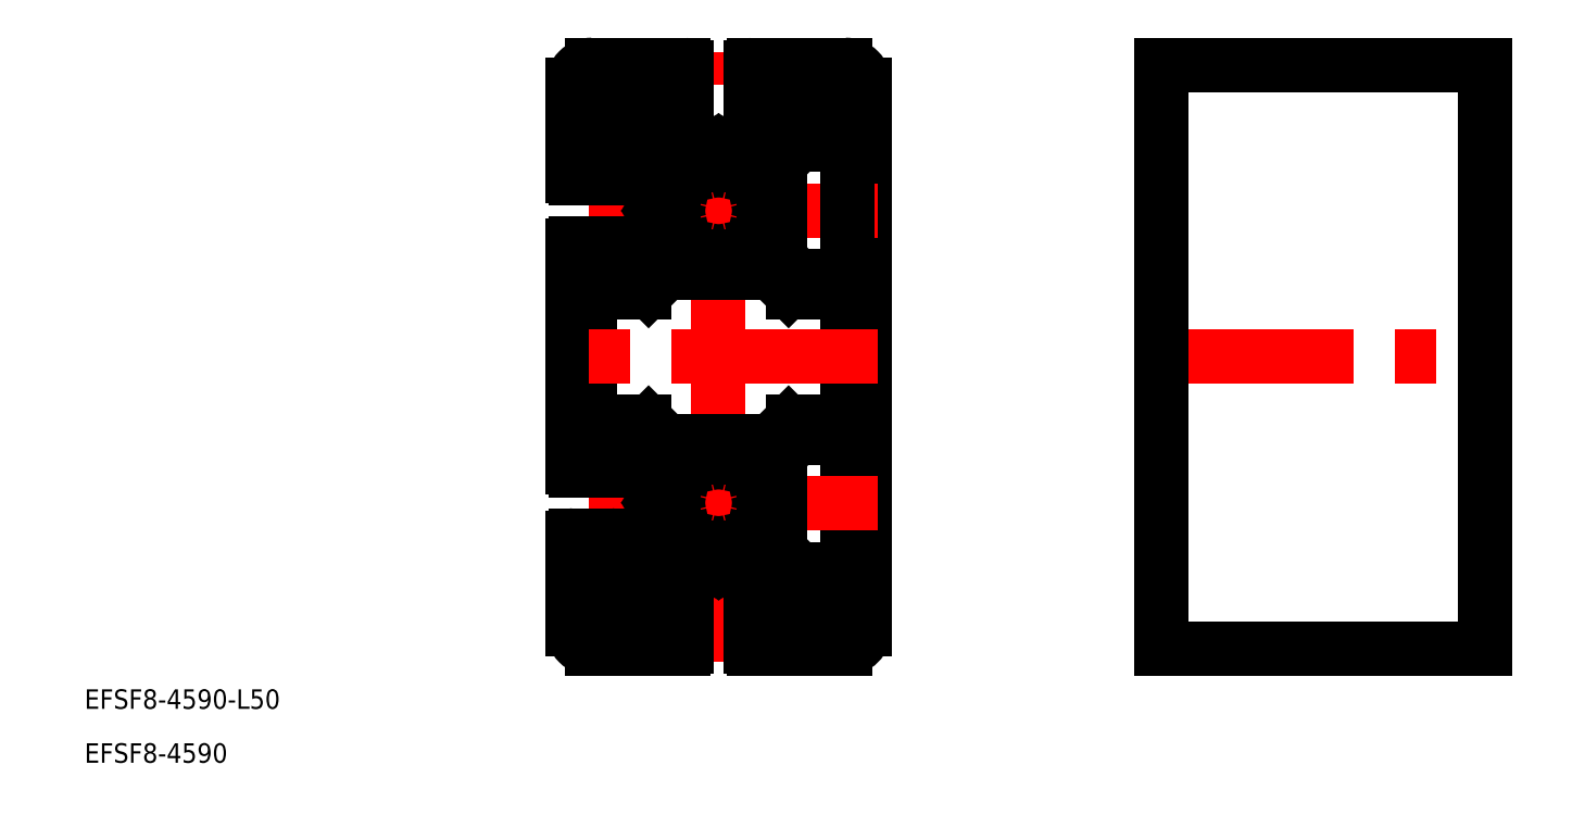
<metadata>
{"format":"dxf","ext":"dxf","renderer":"ezdxf+matplotlib","layout":"modelspace","background":"white","min_lineweight":24,"dpi":150}
</metadata>
<code>
0
SECTION
2
ENTITIES
0
LINE
8
0
10
22.5
20
-19.5
30
0
11
22.5
21
64.5
31
0
0
LINE
8
CENTER
10
-1.42e-14
20
-24.5
30
0
11
5.68e-14
21
69.5
31
0
0
LINE
8
0
10
10
20
61.5
30
0
11
5.4
21
61.5
31
0
0
LINE
8
0
10
19.5
20
67.5
30
0
11
5.4
21
67.5
31
0
0
LINE
8
CENTER
10
24.5
20
45
30
0
11
-24.5
21
45
31
0
0
LINE
8
0
10
7.379
20
54.5
30
0
11
3.5
21
54.5
31
0
0
LINE
8
0
10
1.705
20
54.22
30
0
11
3.5
21
54.5
31
0
0
LINE
8
0
10
2.84e-14
20
53.8
30
0
11
0.9624
21
54.36
31
0
0
LINE
8
0
10
5
20
61.9
30
0
11
5
21
67.1
31
0
0
LINE
8
0
10
10
20
61.5
30
0
11
10
21
57.12
31
0
0
LINE
8
0
10
1.462
20
54.36
30
0
11
1.705
21
54.22
31
0
0
ARC
8
0
10
1.212
20
53.92
30
0
40
0.5
50
60
51
120
0
ARC
8
0
10
4.26e-14
20
45
30
0
40
6.25
50
73.99
51
106
0
LINE
8
0
10
10
20
57.12
30
0
11
7.379
21
54.5
31
0
0
LINE
8
0
10
11.71
20
54.59
30
0
11
9.793
21
52.67
31
0
0
LINE
8
0
10
19.3
20
32.5
30
0
11
11.5
21
32.5
31
0
0
LINE
8
0
10
19.3
20
35
30
0
11
12.54
21
35
31
0
0
LINE
8
0
10
7.4
20
52.9
30
0
11
3.6
21
52.9
31
0
0
LINE
8
0
10
3
20
51.97
30
0
11
3
21
52.3
31
0
0
LINE
8
0
10
7.9
20
52.4
30
0
11
7.9
21
48.6
31
0
0
LINE
8
0
10
6.969
20
48
30
0
11
7.3
21
48
31
0
0
ARC
8
0
10
2
20
51.97
30
0
40
1
50
254
51
0
0
ARC
8
0
10
6.969
20
47
30
0
40
1
50
90
51
196
0
ARC
8
0
10
3.6
20
52.3
30
0
40
0.6
50
90
51
180
0
ARC
8
0
10
7.3
20
48.6
30
0
40
0.6
50
270
51
360
0
ARC
8
0
10
7.4
20
52.4
30
0
40
0.5
50
360
51
90
0
LINE
8
0
10
9.5
20
51.96
30
0
11
9.5
21
38.04
31
0
0
LINE
8
0
10
7.4
20
37.1
30
0
11
3.6
21
37.1
31
0
0
ARC
8
0
10
6.969
20
43
30
0
40
1
50
164
51
270
0
LINE
8
0
10
3
20
38.03
30
0
11
3
21
37.7
31
0
0
ARC
8
0
10
3.6
20
37.7
30
0
40
0.6
50
180
51
270
0
LINE
8
0
10
7.9
20
37.6
30
0
11
7.9
21
41.4
31
0
0
ARC
8
0
10
7.4
20
37.6
30
0
40
0.5
50
270
51
1.27e-14
0
LINE
8
0
10
6.969
20
42
30
0
11
7.3
21
42
31
0
0
ARC
8
0
10
7.3
20
41.4
30
0
40
0.6
50
1.27e-14
51
90
0
ARC
8
0
10
2
20
38.03
30
0
40
1
50
360
51
106
0
ARC
8
0
10
4.26e-14
20
45
30
0
40
6.25
50
344
51
16.01
0
LINE
8
0
10
10.79
20
32.79
30
0
11
8.379
21
35.21
31
0
0
LINE
8
0
10
11.83
20
35.29
30
0
11
9.793
21
37.33
31
0
0
LINE
8
0
10
19.8
20
13
30
0
11
19.8
21
32
31
0
0
LINE
8
0
10
19.8
20
35.5
30
0
11
19.8
21
57
31
0
0
LINE
8
0
10
7.672
20
35.5
30
0
11
-7.672
21
35.5
31
0
0
ARC
8
0
10
10.5
20
51.96
30
0
40
1
50
135
51
180
0
ARC
8
0
10
10.5
20
38.04
30
0
40
1
50
180
51
225
0
ARC
8
0
10
12.54
20
36
30
0
40
1
50
225
51
270
0
ARC
8
0
10
19.3
20
35.5
30
0
40
0.5
50
270
51
360
0
ARC
8
0
10
19.3
20
32
30
0
40
0.5
50
360
51
90
0
ARC
8
0
10
11.5
20
33.5
30
0
40
1
50
225
51
270
0
ARC
8
0
10
7.672
20
34.5
30
0
40
1
50
45
51
90
0
LINE
8
0
10
-22.5
20
5.4
30
0
11
-22.5
21
39.6
31
0
0
LINE
8
0
10
-19.5
20
67.5
30
0
11
-5.4
21
67.5
31
0
0
LINE
8
0
10
7.11e-14
20
53.8
30
0
11
-0.9624
21
54.36
31
0
0
LINE
8
0
10
-5
20
61.9
30
0
11
-5
21
67.1
31
0
0
LINE
8
0
10
-7.379
20
54.5
30
0
11
-3.5
21
54.5
31
0
0
LINE
8
0
10
-10
20
61.5
30
0
11
-5.4
21
61.5
31
0
0
ARC
8
0
10
-1.212
20
53.92
30
0
40
0.5
50
60
51
120
0
LINE
8
0
10
-1.705
20
54.22
30
0
11
-3.5
21
54.5
31
0
0
LINE
8
0
10
-1.462
20
54.36
30
0
11
-1.705
21
54.22
31
0
0
LINE
8
0
10
-10
20
61.5
30
0
11
-10
21
57.12
31
0
0
LINE
8
0
10
-10
20
57.12
30
0
11
-7.379
21
54.5
31
0
0
LINE
8
0
10
-19.3
20
32.5
30
0
11
-11.5
21
32.5
31
0
0
ARC
8
0
10
4.26e-14
20
45
30
0
40
6.25
50
164
51
196
0
LINE
8
0
10
-7.4
20
52.9
30
0
11
-3.6
21
52.9
31
0
0
ARC
8
0
10
-6.969
20
47
30
0
40
1
50
344
51
90
0
LINE
8
0
10
-3
20
51.97
30
0
11
-3
21
52.3
31
0
0
ARC
8
0
10
-3.6
20
52.3
30
0
40
0.6
50
360
51
90
0
ARC
8
0
10
-2
20
51.97
30
0
40
1
50
180
51
286
0
LINE
8
0
10
-7.9
20
52.4
30
0
11
-7.9
21
48.6
31
0
0
ARC
8
0
10
-7.4
20
52.4
30
0
40
0.5
50
90
51
180
0
LINE
8
0
10
-6.969
20
48
30
0
11
-7.3
21
48
31
0
0
ARC
8
0
10
-7.3
20
48.6
30
0
40
0.6
50
180
51
270
0
ARC
8
0
10
-6.969
20
43
30
0
40
1
50
270
51
16.01
0
LINE
8
0
10
-7.4
20
37.1
30
0
11
-3.6
21
37.1
31
0
0
ARC
8
0
10
-2
20
38.03
30
0
40
1
50
73.99
51
180
0
ARC
8
0
10
-3.6
20
37.7
30
0
40
0.6
50
270
51
0
0
LINE
8
0
10
-3
20
38.03
30
0
11
-3
21
37.7
31
0
0
LINE
8
0
10
-7.9
20
37.6
30
0
11
-7.9
21
41.4
31
0
0
ARC
8
0
10
-7.3
20
41.4
30
0
40
0.6
50
90
51
180
0
LINE
8
0
10
-6.969
20
42
30
0
11
-7.3
21
42
31
0
0
ARC
8
0
10
-7.4
20
37.6
30
0
40
0.5
50
180
51
270
0
LINE
8
0
10
-10.79
20
32.79
30
0
11
-8.379
21
35.21
31
0
0
ARC
8
0
10
-7.672
20
34.5
30
0
40
1
50
90
51
135
0
ARC
8
0
10
-11.5
20
33.5
30
0
40
1
50
270
51
315
0
LINE
8
0
10
-19.8
20
13
30
0
11
-19.8
21
32
31
0
0
ARC
8
0
10
-19.3
20
32
30
0
40
0.5
50
90
51
180
0
ARC
8
0
10
4.26e-14
20
45
30
0
40
6.25
50
254
51
286
0
LINE
8
0
10
-8.8
20
45
30
0
11
-9.356
21
44.04
31
0
0
LINE
8
0
10
-8.8
20
45
30
0
11
-9.356
21
45.96
31
0
0
LINE
8
0
10
-16.9
20
40
30
0
11
-22.1
21
40
31
0
0
LINE
8
0
10
-16.5
20
35
30
0
11
-16.5
21
39.6
31
0
0
LINE
8
0
10
-9.5
20
37.62
30
0
11
-9.5
21
41.5
31
0
0
LINE
8
0
10
-16.5
20
35
30
0
11
-12.12
21
35
31
0
0
LINE
8
0
10
-12.12
20
35
30
0
11
-9.5
21
37.62
31
0
0
LINE
8
0
10
-9.356
20
43.54
30
0
11
-9.216
21
43.3
31
0
0
LINE
8
0
10
-9.216
20
43.3
30
0
11
-9.5
21
41.5
31
0
0
ARC
8
0
10
-8.923
20
43.79
30
0
40
0.5
50
150
51
210
0
LINE
8
0
10
-16.9
20
50
30
0
11
-22.1
21
50
31
0
0
LINE
8
0
10
-9.5
20
52.38
30
0
11
-9.5
21
48.5
31
0
0
LINE
8
0
10
-16.5
20
55
30
0
11
-16.5
21
50.4
31
0
0
ARC
8
0
10
-8.923
20
46.21
30
0
40
0.5
50
150
51
210
0
LINE
8
0
10
-9.216
20
46.7
30
0
11
-9.5
21
48.5
31
0
0
LINE
8
0
10
-9.356
20
46.46
30
0
11
-9.216
21
46.7
31
0
0
LINE
8
0
10
-16.5
20
55
30
0
11
-12.12
21
55
31
0
0
LINE
8
0
10
-12.12
20
55
30
0
11
-9.5
21
52.38
31
0
0
LINE
8
0
10
-22.5
20
50.4
30
0
11
-22.5
21
64.5
31
0
0
LINE
8
0
10
-20
20
59.01
30
0
11
-20
21
58
31
0
0
LINE
8
0
10
-19
20
57
30
0
11
-12.5
21
57
31
0
0
LINE
8
0
10
-12
20
57.5
30
0
11
-12
21
65.4
31
0
0
LINE
8
0
10
-12.5
20
65.9
30
0
11
-14.22
21
65.9
31
0
0
ARC
8
0
10
-22.5
20
67.3
30
0
40
8
50
292.9
51
347.1
0
ARC
8
0
10
22.5
20
67.3
30
0
40
8
50
192.9
51
247.1
0
LINE
8
0
10
12
20
55.29
30
0
11
12
21
65.4
31
0
0
LINE
8
0
10
14.22
20
65.9
30
0
11
12.5
21
65.9
31
0
0
ARC
8
0
10
11
20
55.29
30
0
40
1
50
315
51
360
0
ARC
8
0
10
12.5
20
65.4
30
0
40
0.5
50
90
51
180
0
ARC
8
0
10
14.22
20
65.4
30
0
40
0.5
50
12.92
51
90
0
ARC
8
0
10
-14.22
20
65.4
30
0
40
0.5
50
90
51
167.1
0
ARC
8
0
10
-12.5
20
65.4
30
0
40
0.5
50
0
51
90
0
ARC
8
0
10
-12.5
20
57.5
30
0
40
0.5
50
270
51
0
0
ARC
8
0
10
-19
20
59.01
30
0
40
1
50
112.9
51
180
0
ARC
8
0
10
-19
20
58
30
0
40
1
50
180
51
270
0
LINE
8
0
10
20
20
57.6
30
0
11
20
21
59.01
31
0
0
ARC
8
0
10
19
20
59.01
30
0
40
1
50
0
51
67.11
0
ARC
8
0
10
19
20
57.6
30
0
40
1
50
323.1
51
360
0
ARC
8
0
10
-19.5
20
64.5
30
0
40
3
50
90
51
180
0
ARC
8
0
10
19.5
20
64.5
30
0
40
3
50
360
51
90
0
ARC
8
0
10
5.4
20
67.1
30
0
40
0.4
50
90
51
180
0
ARC
8
0
10
5.4
20
61.9
30
0
40
0.4
50
180
51
270
0
ARC
8
0
10
-5.4
20
67.1
30
0
40
0.4
50
360
51
90
0
ARC
8
0
10
-5.4
20
61.9
30
0
40
0.4
50
270
51
360
0
ARC
8
0
10
-16.9
20
50.4
30
0
40
0.4
50
270
51
0
0
ARC
8
0
10
-22.1
20
50.4
30
0
40
0.4
50
180
51
270
0
ARC
8
0
10
-16.9
20
39.6
30
0
40
0.4
50
0
51
90
0
ARC
8
0
10
-22.1
20
39.6
30
0
40
0.4
50
90
51
180
0
LINE
8
0
10
-22.5
20
-5.4
30
0
11
-22.5
21
-19.5
31
0
0
LINE
8
0
10
-16.5
20
-10
30
0
11
-16.5
21
-5.4
31
0
0
LINE
8
0
10
19.8
20
9.5
30
0
11
19.8
21
-12
31
0
0
LINE
8
0
10
11.71
20
-9.586
30
0
11
9.793
21
-7.672
31
0
0
LINE
8
0
10
-12.12
20
-10
30
0
11
-9.5
21
-7.379
31
0
0
LINE
8
0
10
-19.5
20
-22.5
30
0
11
-5.4
21
-22.5
31
0
0
LINE
8
0
10
-19
20
-12
30
0
11
-12.5
21
-12
31
0
0
LINE
8
0
10
-12.5
20
-20.9
30
0
11
-14.22
21
-20.9
31
0
0
LINE
8
0
10
-16.5
20
-10
30
0
11
-12.12
21
-10
31
0
0
ARC
8
0
10
-22.5
20
-22.3
30
0
40
8
50
12.92
51
67.11
0
ARC
8
0
10
-19.5
20
-19.5
30
0
40
3
50
180
51
270
0
ARC
8
0
10
-14.22
20
-20.4
30
0
40
0.5
50
192.9
51
270
0
LINE
8
0
10
-20
20
-14.01
30
0
11
-20
21
-13
31
0
0
ARC
8
0
10
-19
20
-14.01
30
0
40
1
50
180
51
247.1
0
ARC
8
0
10
-19
20
-13
30
0
40
1
50
90
51
180
0
LINE
8
0
10
19.5
20
-22.5
30
0
11
5.4
21
-22.5
31
0
0
ARC
8
0
10
12.5
20
-20.4
30
0
40
0.5
50
180
51
270
0
LINE
8
0
10
2.13e-14
20
-8.8
30
0
11
-0.9624
21
-9.356
31
0
0
LINE
8
0
10
-5
20
-16.9
30
0
11
-5
21
-22.1
31
0
0
LINE
8
0
10
-12
20
-12.5
30
0
11
-12
21
-20.4
31
0
0
ARC
8
0
10
-12.5
20
-20.4
30
0
40
0.5
50
270
51
360
0
ARC
8
0
10
-5.4
20
-22.1
30
0
40
0.4
50
270
51
1.527e-13
0
LINE
8
0
10
-10
20
-16.5
30
0
11
-5.4
21
-16.5
31
0
0
LINE
8
0
10
-7.379
20
-9.5
30
0
11
-3.5
21
-9.5
31
0
0
LINE
8
0
10
-10
20
-16.5
30
0
11
-10
21
-12.12
31
0
0
ARC
8
0
10
-12.5
20
-12.5
30
0
40
0.5
50
360
51
90
0
LINE
8
0
10
-10
20
-12.12
30
0
11
-7.379
21
-9.5
31
0
0
ARC
8
0
10
-5.4
20
-16.9
30
0
40
0.4
50
1.654e-13
51
90
0
LINE
8
0
10
-1.462
20
-9.356
30
0
11
-1.705
21
-9.216
31
0
0
LINE
8
0
10
-1.705
20
-9.216
30
0
11
-3.5
21
-9.5
31
0
0
ARC
8
0
10
-1.212
20
-8.923
30
0
40
0.5
50
240
51
300
0
LINE
8
0
10
5
20
-16.9
30
0
11
5
21
-22.1
31
0
0
LINE
8
0
10
12
20
-10.29
30
0
11
12
21
-20.4
31
0
0
ARC
8
0
10
5.4
20
-22.1
30
0
40
0.4
50
180
51
270
0
LINE
8
0
10
10
20
-16.5
30
0
11
5.4
21
-16.5
31
0
0
LINE
8
0
10
7.379
20
-9.5
30
0
11
3.5
21
-9.5
31
0
0
ARC
8
0
10
5.4
20
-16.9
30
0
40
0.4
50
90
51
180
0
ARC
8
0
10
1.212
20
-8.923
30
0
40
0.5
50
240
51
300
0
LINE
8
0
10
1.705
20
-9.216
30
0
11
3.5
21
-9.5
31
0
0
LINE
8
0
10
1.462
20
-9.356
30
0
11
1.705
21
-9.216
31
0
0
LINE
8
0
10
-2.13e-14
20
-8.8
30
0
11
0.9624
21
-9.356
31
0
0
LINE
8
0
10
10
20
-16.5
30
0
11
10
21
-12.12
31
0
0
ARC
8
0
10
11
20
-10.29
30
0
40
1
50
360
51
45
0
LINE
8
0
10
10
20
-12.12
30
0
11
7.379
21
-9.5
31
0
0
ARC
8
0
10
22.5
20
-22.3
30
0
40
8
50
112.9
51
167.1
0
LINE
8
0
10
14.22
20
-20.9
30
0
11
12.5
21
-20.9
31
0
0
ARC
8
0
10
14.22
20
-20.4
30
0
40
0.5
50
270
51
347.1
0
ARC
8
0
10
19.5
20
-19.5
30
0
40
3
50
270
51
360
0
LINE
8
0
10
20
20
-12.6
30
0
11
20
21
-14.01
31
0
0
ARC
8
0
10
19
20
-14.01
30
0
40
1
50
292.9
51
360
0
ARC
8
0
10
19
20
-12.6
30
0
40
1
50
360
51
36.87
0
LINE
8
0
10
-16.5
20
10
30
0
11
-12.12
21
10
31
0
0
LINE
8
0
10
-19.3
20
12.5
30
0
11
-11.5
21
12.5
31
0
0
LINE
8
CENTER
10
24.5
20
-1.78e-14
30
0
11
-24.5
21
1.78e-14
31
0
0
LINE
8
0
10
-16.5
20
10
30
0
11
-16.5
21
5.4
31
0
0
LINE
8
0
10
-16.9
20
-5
30
0
11
-22.1
21
-5
31
0
0
ARC
8
0
10
-22.1
20
-5.4
30
0
40
0.4
50
90
51
180
0
ARC
8
0
10
-16.9
20
-5.4
30
0
40
0.4
50
360
51
90
0
LINE
8
0
10
-16.9
20
5
30
0
11
-22.1
21
5
31
0
0
ARC
8
0
10
-22.1
20
5.4
30
0
40
0.4
50
180
51
270
0
ARC
8
0
10
-16.9
20
5.4
30
0
40
0.4
50
270
51
360
0
ARC
8
0
10
-19.3
20
13
30
0
40
0.5
50
180
51
270
0
ARC
8
0
10
12.54
20
9
30
0
40
1
50
90
51
135
0
LINE
8
0
10
19.3
20
12.5
30
0
11
11.5
21
12.5
31
0
0
LINE
8
0
10
-12.12
20
10
30
0
11
-9.5
21
7.379
31
0
0
LINE
8
0
10
11.83
20
9.707
30
0
11
9.793
21
7.672
31
0
0
ARC
8
0
10
7.1e-15
20
2.4e-15
30
0
40
6.25
50
254
51
286
0
ARC
8
0
10
7.1e-15
20
2.4e-15
30
0
40
6.25
50
73.99
51
106
0
LINE
8
0
10
-8.8
20
3.2e-14
30
0
11
-9.356
21
-0.9624
31
0
0
ARC
8
0
10
7.1e-15
20
2.4e-15
30
0
40
6.25
50
164
51
196
0
ARC
8
0
10
-6.969
20
-2
30
0
40
1
50
270
51
16.01
0
LINE
8
0
10
-7.4
20
-7.9
30
0
11
-3.6
21
-7.9
31
0
0
LINE
8
0
10
-9.5
20
-7.379
30
0
11
-9.5
21
-3.5
31
0
0
LINE
8
0
10
-7.9
20
-7.4
30
0
11
-7.9
21
-3.6
31
0
0
ARC
8
0
10
-7.4
20
-7.4
30
0
40
0.5
50
180
51
270
0
LINE
8
0
10
-9.356
20
-1.462
30
0
11
-9.216
21
-1.705
31
0
0
ARC
8
0
10
-8.923
20
-1.212
30
0
40
0.5
50
150
51
210
0
LINE
8
0
10
-9.216
20
-1.705
30
0
11
-9.5
21
-3.5
31
0
0
ARC
8
0
10
-7.3
20
-3.6
30
0
40
0.6
50
90
51
180
0
LINE
8
0
10
-6.969
20
-3
30
0
11
-7.3
21
-3
31
0
0
ARC
8
0
10
-2
20
-6.969
30
0
40
1
50
73.99
51
180
0
ARC
8
0
10
-3.6
20
-7.3
30
0
40
0.6
50
270
51
0
0
LINE
8
0
10
-3
20
-6.969
30
0
11
-3
21
-7.3
31
0
0
LINE
8
0
10
-7.4
20
7.9
30
0
11
-3.6
21
7.9
31
0
0
ARC
8
0
10
-6.969
20
2
30
0
40
1
50
344
51
90
0
LINE
8
0
10
-9.5
20
7.379
30
0
11
-9.5
21
3.5
31
0
0
LINE
8
0
10
-7.9
20
7.4
30
0
11
-7.9
21
3.6
31
0
0
LINE
8
0
10
-8.8
20
-1.07e-14
30
0
11
-9.356
21
0.9624
31
0
0
LINE
8
0
10
-9.216
20
1.705
30
0
11
-9.5
21
3.5
31
0
0
LINE
8
0
10
-9.356
20
1.462
30
0
11
-9.216
21
1.705
31
0
0
ARC
8
0
10
-8.923
20
1.212
30
0
40
0.5
50
150
51
210
0
LINE
8
0
10
-6.969
20
3
30
0
11
-7.3
21
3
31
0
0
ARC
8
0
10
-7.3
20
3.6
30
0
40
0.6
50
180
51
270
0
ARC
8
0
10
-7.4
20
7.4
30
0
40
0.5
50
90
51
180
0
LINE
8
0
10
-3
20
6.969
30
0
11
-3
21
7.3
31
0
0
ARC
8
0
10
-3.6
20
7.3
30
0
40
0.6
50
360
51
90
0
ARC
8
0
10
-2
20
6.969
30
0
40
1
50
180
51
286
0
LINE
8
0
10
9.5
20
-6.964
30
0
11
9.5
21
6.964
31
0
0
ARC
8
0
10
7.1e-15
20
2.4e-15
30
0
40
6.25
50
344
51
16.01
0
LINE
8
0
10
7.4
20
-7.9
30
0
11
3.6
21
-7.9
31
0
0
ARC
8
0
10
6.969
20
-2
30
0
40
1
50
164
51
270
0
LINE
8
0
10
3
20
-6.969
30
0
11
3
21
-7.3
31
0
0
ARC
8
0
10
3.6
20
-7.3
30
0
40
0.6
50
180
51
270
0
ARC
8
0
10
2
20
-6.969
30
0
40
1
50
360
51
106
0
LINE
8
0
10
7.9
20
-7.4
30
0
11
7.9
21
-3.6
31
0
0
ARC
8
0
10
10.5
20
-6.964
30
0
40
1
50
180
51
225
0
ARC
8
0
10
7.4
20
-7.4
30
0
40
0.5
50
270
51
1.27e-14
0
LINE
8
0
10
6.969
20
-3
30
0
11
7.3
21
-3
31
0
0
ARC
8
0
10
7.3
20
-3.6
30
0
40
0.6
50
1.27e-14
51
90
0
ARC
8
0
10
6.969
20
2
30
0
40
1
50
90
51
196
0
LINE
8
0
10
7.4
20
7.9
30
0
11
3.6
21
7.9
31
0
0
ARC
8
0
10
2
20
6.969
30
0
40
1
50
254
51
0
0
ARC
8
0
10
3.6
20
7.3
30
0
40
0.6
50
90
51
180
0
LINE
8
0
10
3
20
6.969
30
0
11
3
21
7.3
31
0
0
LINE
8
0
10
7.9
20
7.4
30
0
11
7.9
21
3.6
31
0
0
ARC
8
0
10
7.3
20
3.6
30
0
40
0.6
50
270
51
360
0
LINE
8
0
10
6.969
20
3
30
0
11
7.3
21
3
31
0
0
ARC
8
0
10
10.5
20
6.964
30
0
40
1
50
135
51
180
0
ARC
8
0
10
7.4
20
7.4
30
0
40
0.5
50
360
51
90
0
LINE
8
0
10
7.672
20
9.5
30
0
11
-7.672
21
9.5
31
0
0
ARC
8
0
10
-11.5
20
11.5
30
0
40
1
50
45
51
90
0
ARC
8
0
10
-7.672
20
10.5
30
0
40
1
50
225
51
270
0
LINE
8
0
10
-10.79
20
12.21
30
0
11
-8.379
21
9.793
31
0
0
LINE
8
0
10
10.79
20
12.21
30
0
11
8.379
21
9.793
31
0
0
ARC
8
0
10
7.672
20
10.5
30
0
40
1
50
270
51
315
0
ARC
8
0
10
11.5
20
11.5
30
0
40
1
50
90
51
135
0
LINE
8
0
10
19.3
20
10
30
0
11
12.54
21
10
31
0
0
ARC
8
0
10
19.3
20
13
30
0
40
0.5
50
270
51
0
0
ARC
8
0
10
19.3
20
9.5
30
0
40
0.5
50
360
51
90
0
LINE
8
CENTER
10
24.5
20
22.5
30
0
11
-24.5
21
22.5
31
0
0
LINE
8
0
10
68.23
20
67.5
30
0
11
118.2
21
67.5
31
0
0
LINE
8
0
10
118.2
20
-22.5
30
0
11
68.23
21
-22.5
31
0
0
LINE
8
CENTER
10
66.23
20
22.5
30
0
11
120.2
21
22.5
31
0
0
LINE
8
0
10
68.23
20
67.5
30
0
11
68.23
21
-22.5
31
0
0
LINE
8
0
10
118.2
20
67.5
30
0
11
118.2
21
-22.5
31
0
0
TEXT
8
0
10
-97.77
20
-31.76
30
0
40
3
1
EFSF8-4590-L50
0
TEXT
8
0
10
-97.77
20
-40.08
30
0
40
3
1
EFSF8-4590
0
VIEWPORT
8
0
10
122.5
20
133.6
30
0
40
322
41
265
68
     1
69
     1
0
VIEWPORT
8
DEFPOINTS
10
122.5
20
102
30
0
40
239.8
41
200.1
68
     2
69
     2
0
ENDSEC
0
EOF

</code>
